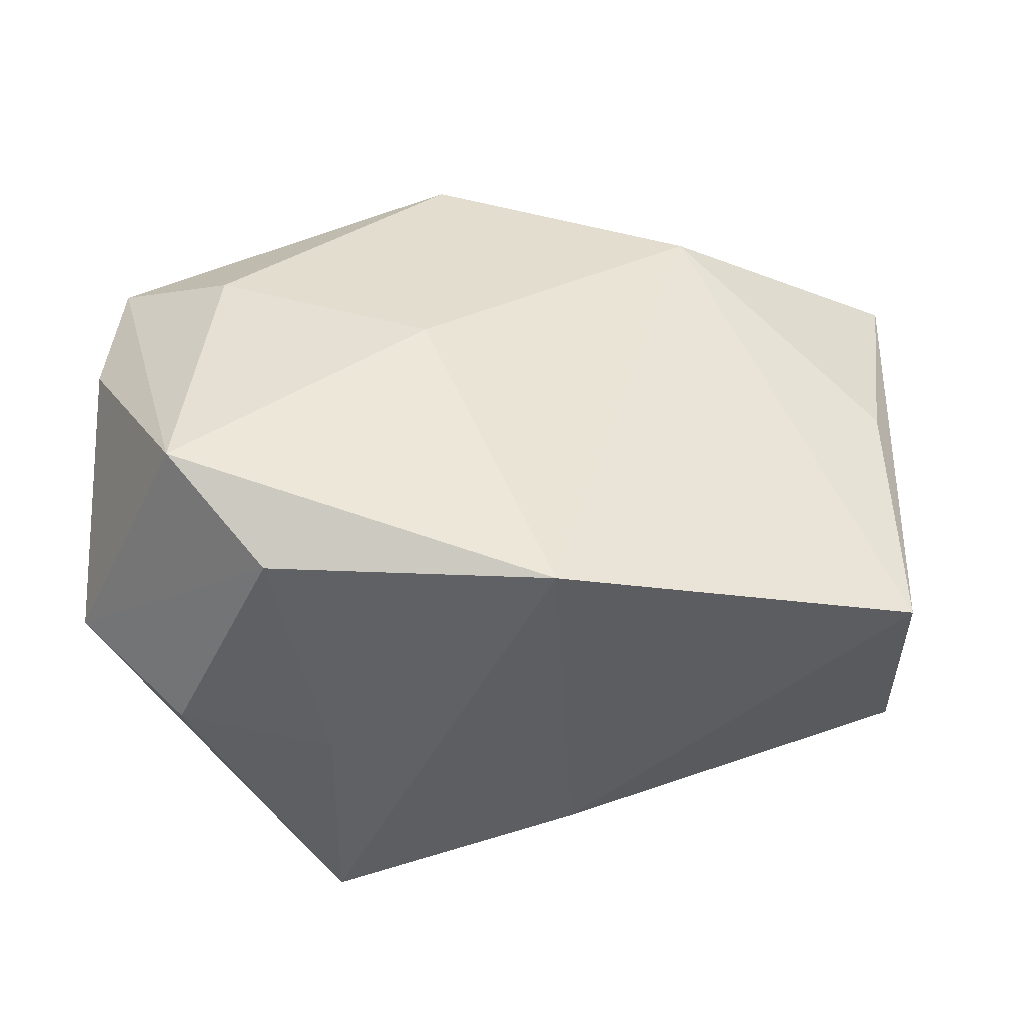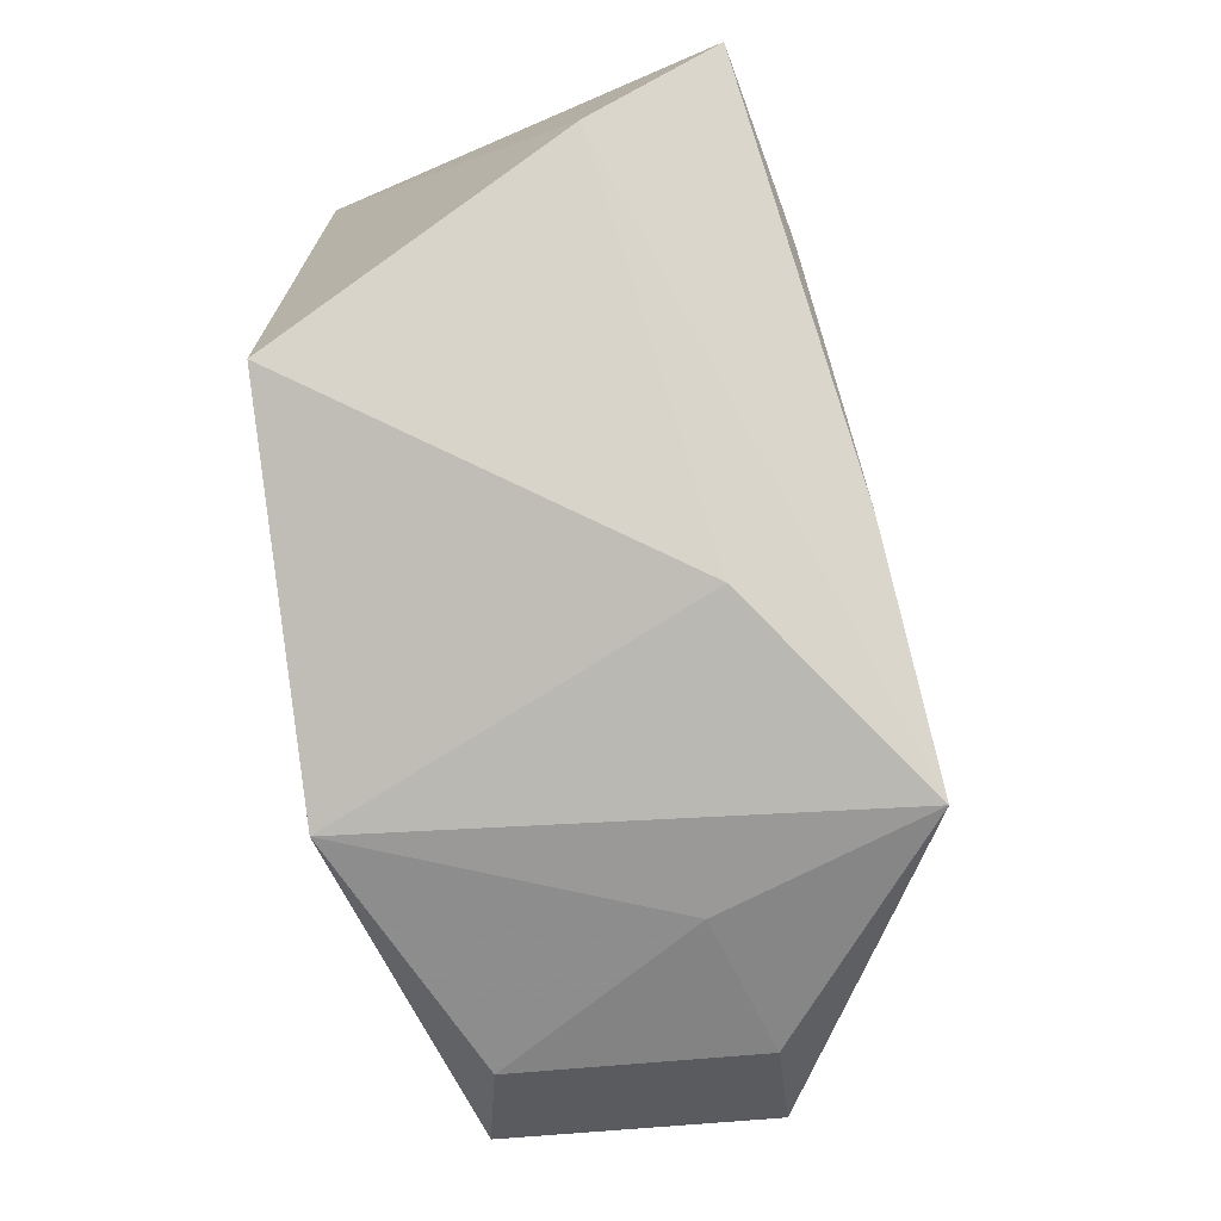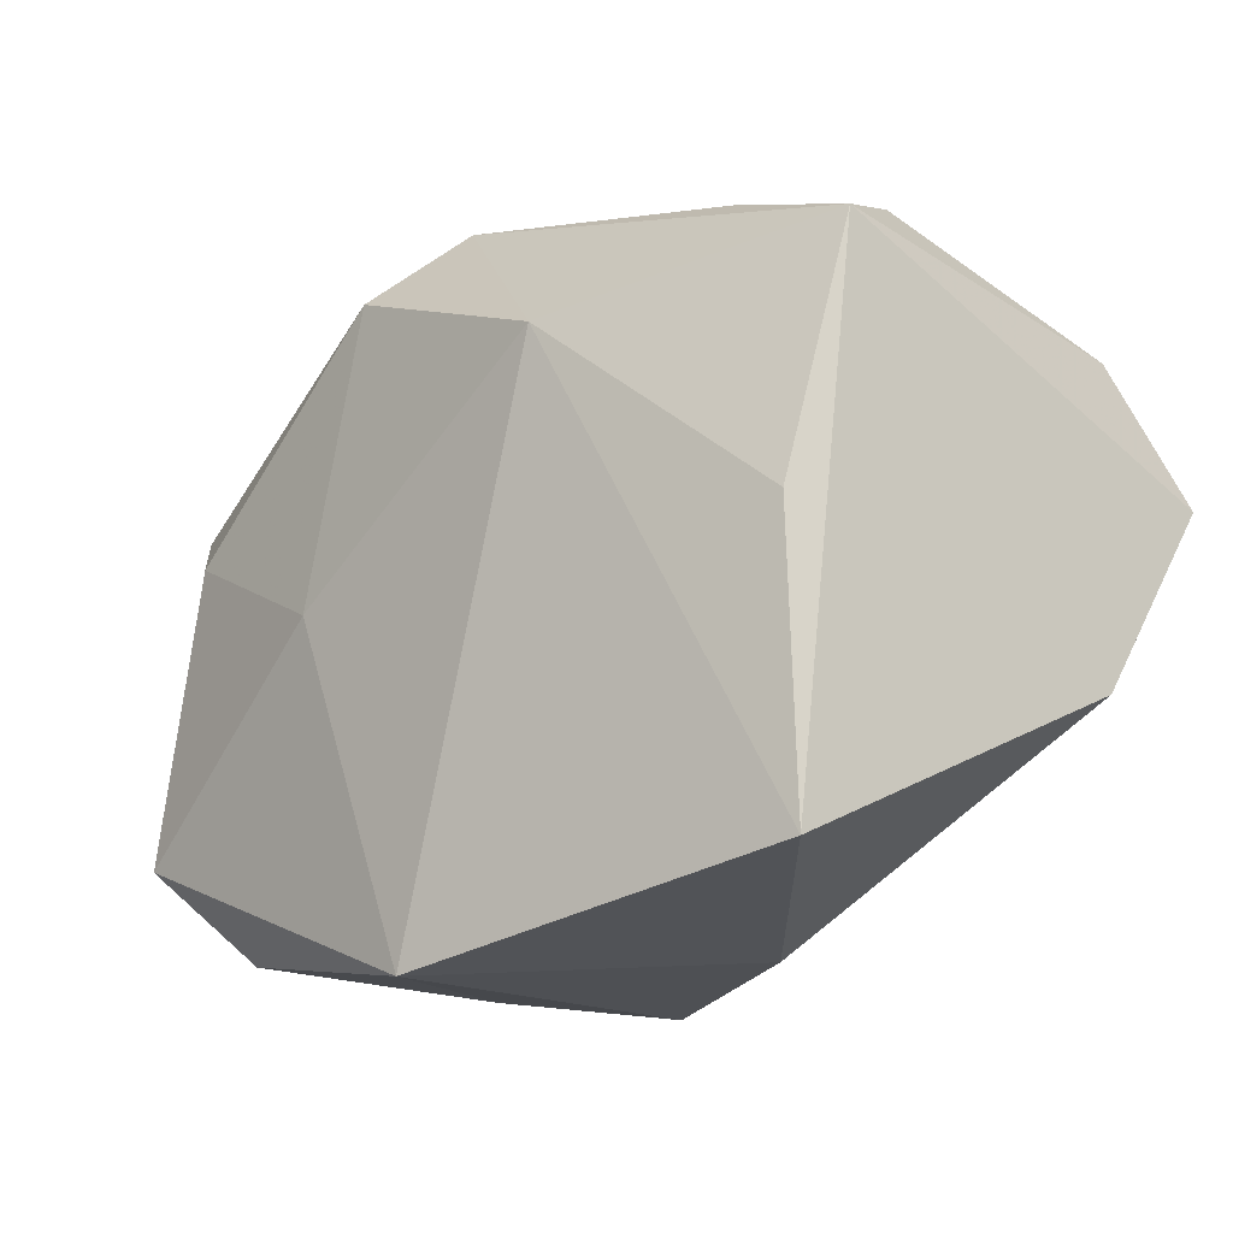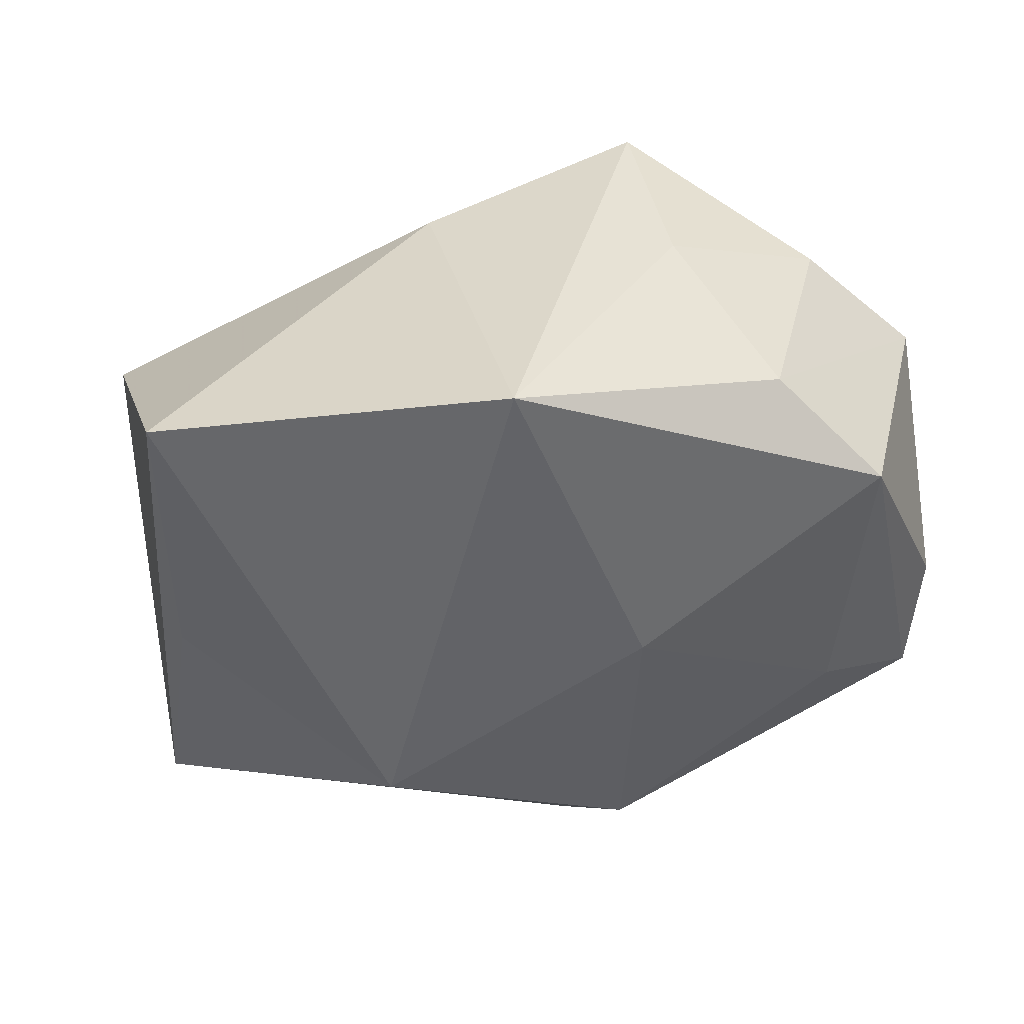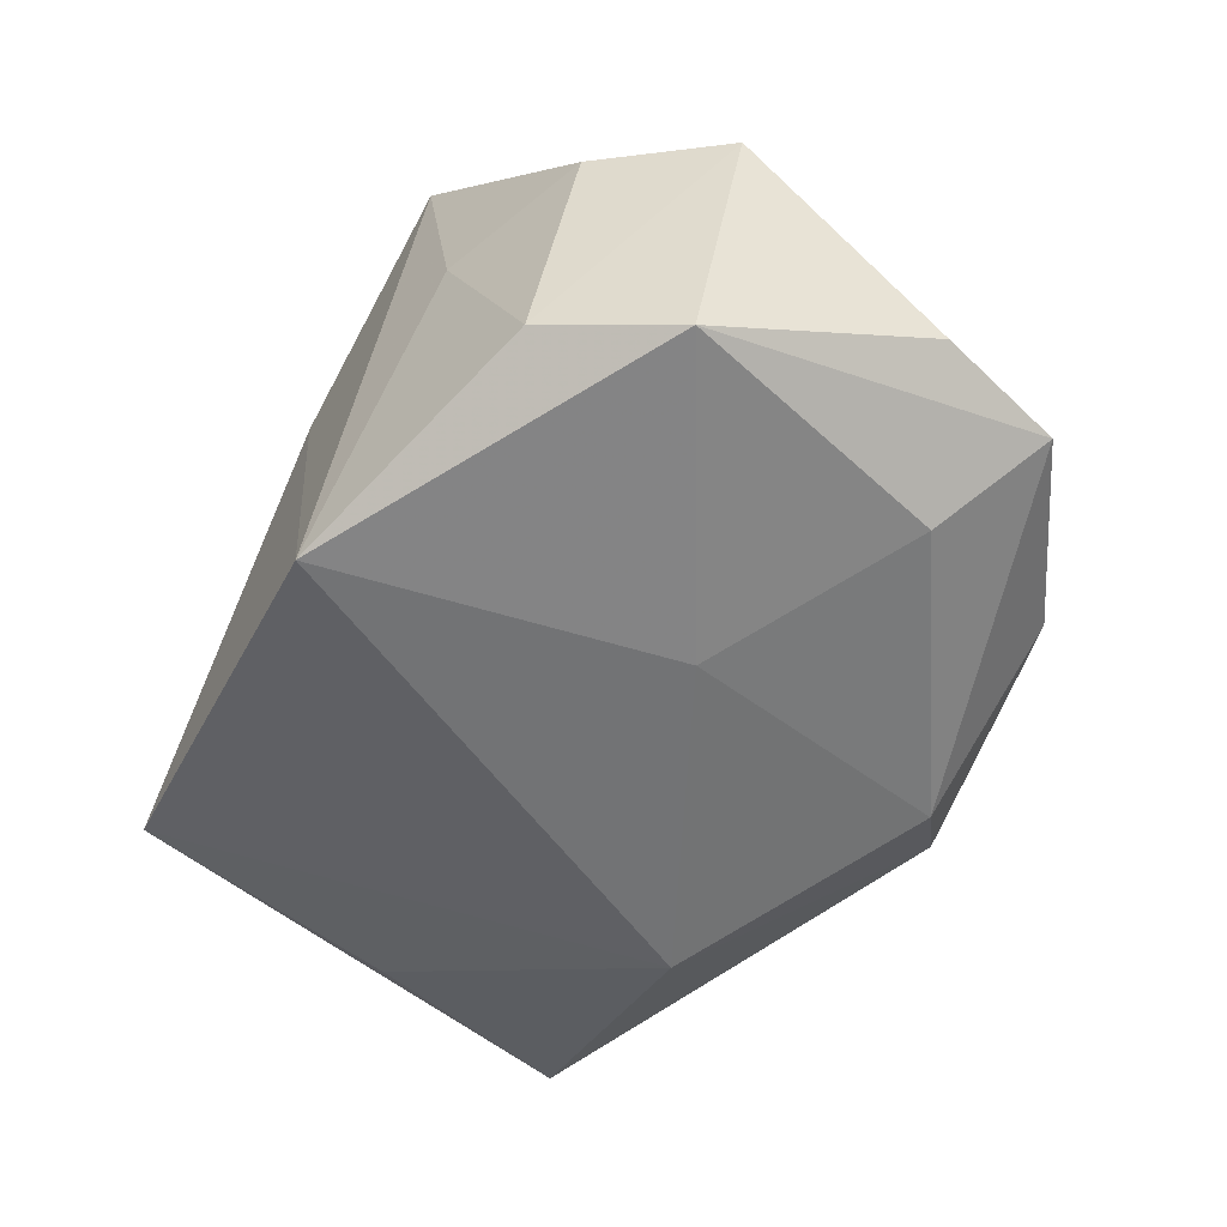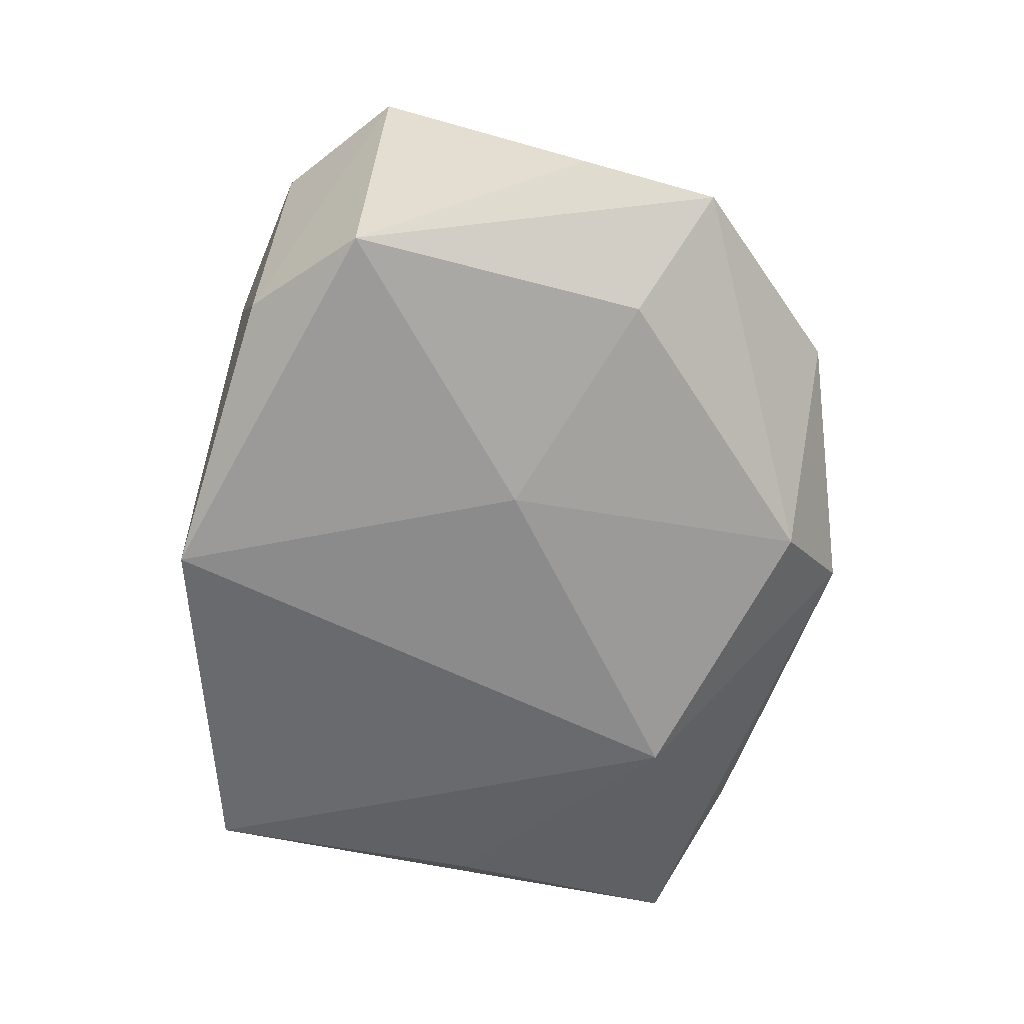
<metadata>
{"format":"obj","ext":"obj","renderer":"f3d","projection":"perspective","resolution":1024,"background":"white","views":[{"elev":-45.8,"azim":169.2,"up":"+Y"},{"elev":-72.9,"azim":-72.7,"up":"+Y"},{"elev":-13.7,"azim":-137.3,"up":"+Y"},{"elev":-51.0,"azim":1.0,"up":"+Z"},{"elev":-55.9,"azim":50.5,"up":"+Z"},{"elev":-63.9,"azim":79.5,"up":"+Z"}]}
</metadata>
<code>
v -0.02704 0.03025 0.01928
v 0.04499 0.00922 0.002472
v 0.03001 -0.03157 -0.01793
v 0.02025 -0.03396 0.004466
v 0.03593 -0.03057 0.006624
v 0.007578 0.03779 -0.01256
v 0.009623 0.03589 -0.001725
v 0.01432 0.03024 -0.02034
v 0.04098 0.004535 0.01348
v 0.04961 0.0003954 -0.01076
v -0.02758 -0.0005629 0.02849
v -0.008296 0.01952 0.02504
v -0.0214 -0.02023 0.01884
v 0.03179 0.03066 -0.007167
v -0.03568 0.002323 -0.01905
v -0.01414 0.02983 0.02068
v 0.01613 -0.03444 0.02707
v 0.01616 -0.0008948 -0.02528
v -0.03627 -0.0261 -0.01826
v 0.03767 0.008249 -0.01984
v -0.04527 -0.01114 0.01356
v -0.01267 0.02057 -0.02528
v 0.02188 0.0302 0.01234
v -0.006107 -0.01933 0.02825
v 0.01876 -0.002224 0.02108
v -0.04609 0.007976 0.02757
v -0.0391 0.02316 0.02454
v 0.04082 -0.02195 -0.02223
v -0.007256 -0.03123 0.0146
v -0.01806 0.03779 0.01216
v -0.03987 0.02703 -0.01479
v -0.0245 0.03232 -0.01121
v 0.04826 0.0146 -0.01085
v -0.02197 0.02288 0.02717
v -0.03475 0.03154 -0.00275
v 0.04735 -0.02101 0.004741
v 0.002601 -0.03492 -0.02528
f 19 21 31
f 31 21 26
f 29 21 19
f 26 21 24
f 36 3 28
f 19 31 15
f 13 29 17
f 21 29 13
f 17 24 13
f 13 24 21
f 6 30 7
f 7 30 23
f 34 24 17
f 6 31 32
f 32 30 6
f 35 32 31
f 30 32 35
f 5 36 17
f 3 36 5
f 23 33 14
f 6 7 14
f 14 7 23
f 10 36 28
f 28 33 10
f 10 33 36
f 17 36 9
f 22 31 6
f 22 15 31
f 19 15 22
f 4 5 17
f 3 5 4
f 26 34 27
f 30 35 27
f 27 31 26
f 27 35 31
f 23 30 16
f 16 34 23
f 26 24 11
f 11 34 26
f 24 34 11
f 36 33 2
f 2 9 36
f 2 33 23
f 23 9 2
f 17 9 25
f 23 34 12
f 12 9 23
f 12 25 9
f 12 34 17
f 17 25 12
f 8 22 6
f 6 14 8
f 8 14 33
f 19 22 37
f 28 3 37
f 37 29 19
f 3 4 37
f 17 29 37
f 37 4 17
f 30 27 1
f 1 27 34
f 1 16 30
f 34 16 1
f 20 33 28
f 20 8 33
f 22 8 18
f 8 20 18
f 18 20 28
f 28 37 18
f 18 37 22

</code>
